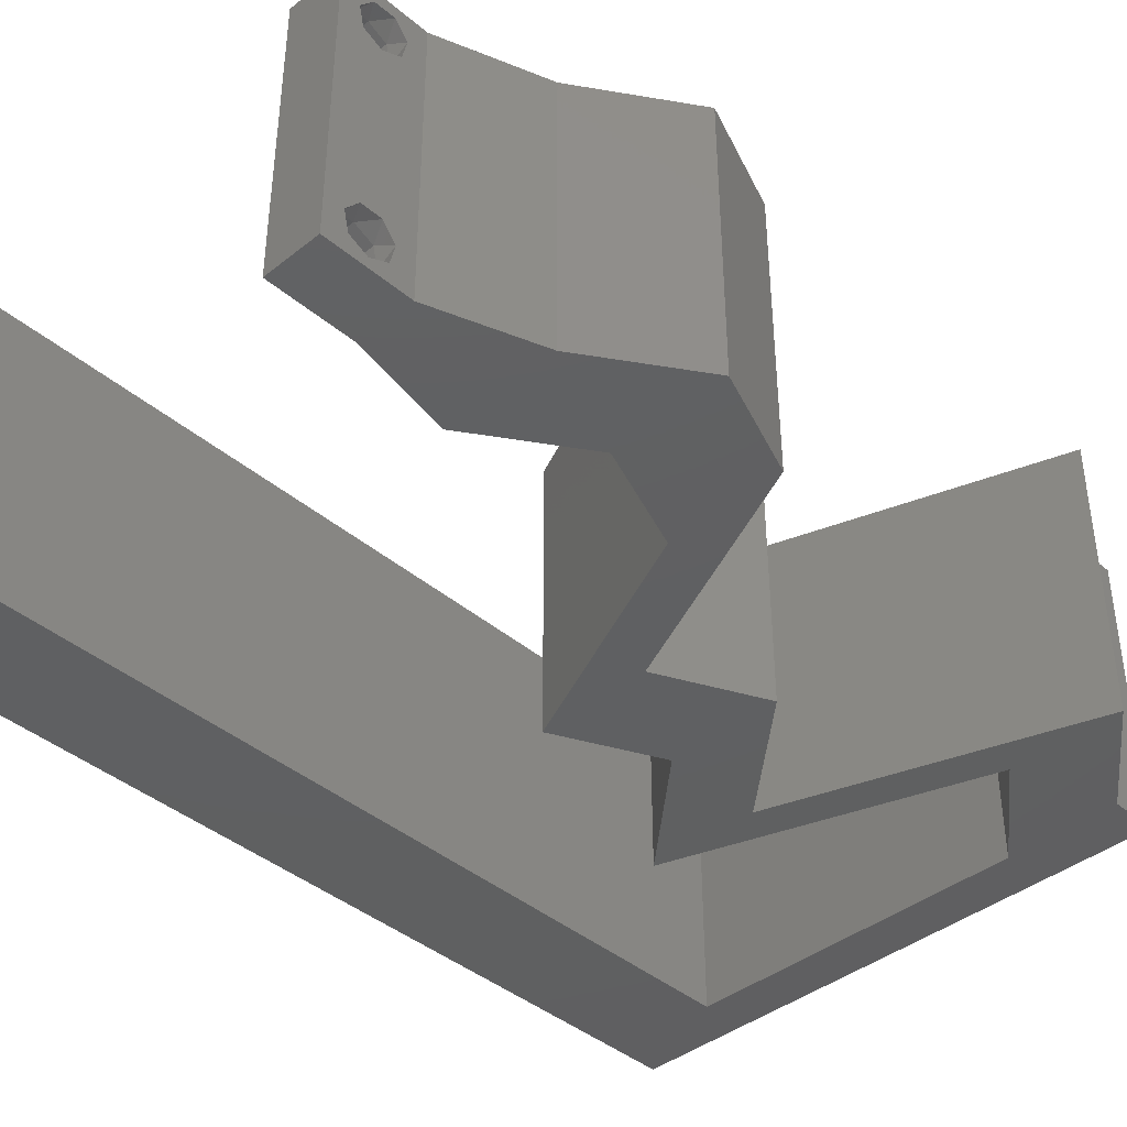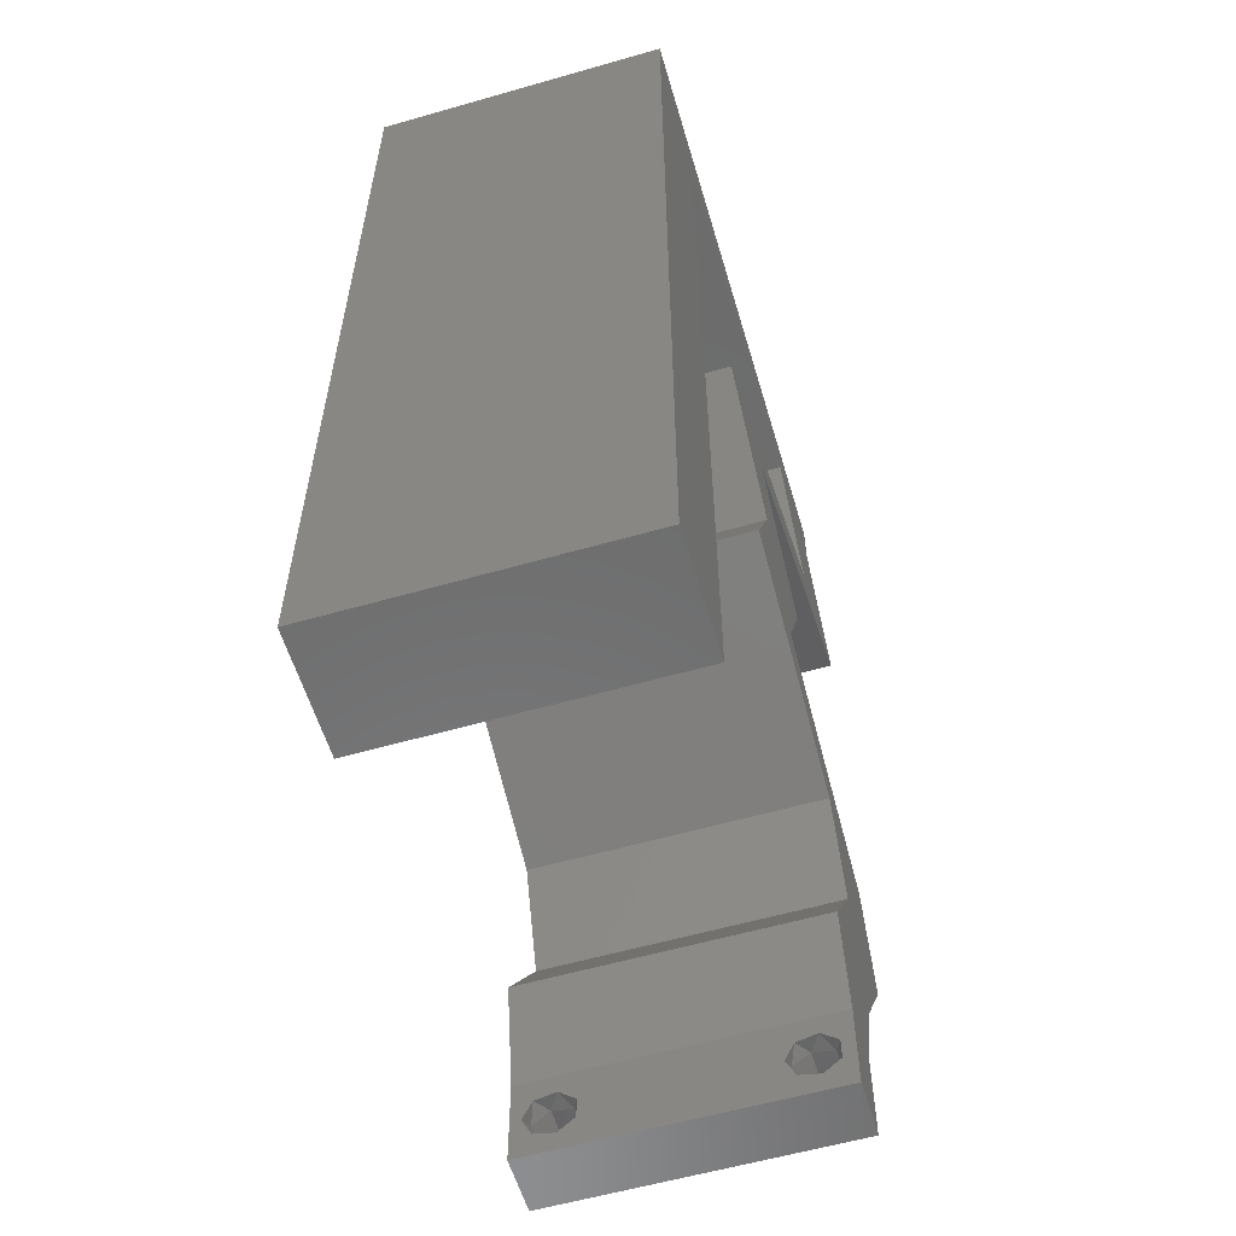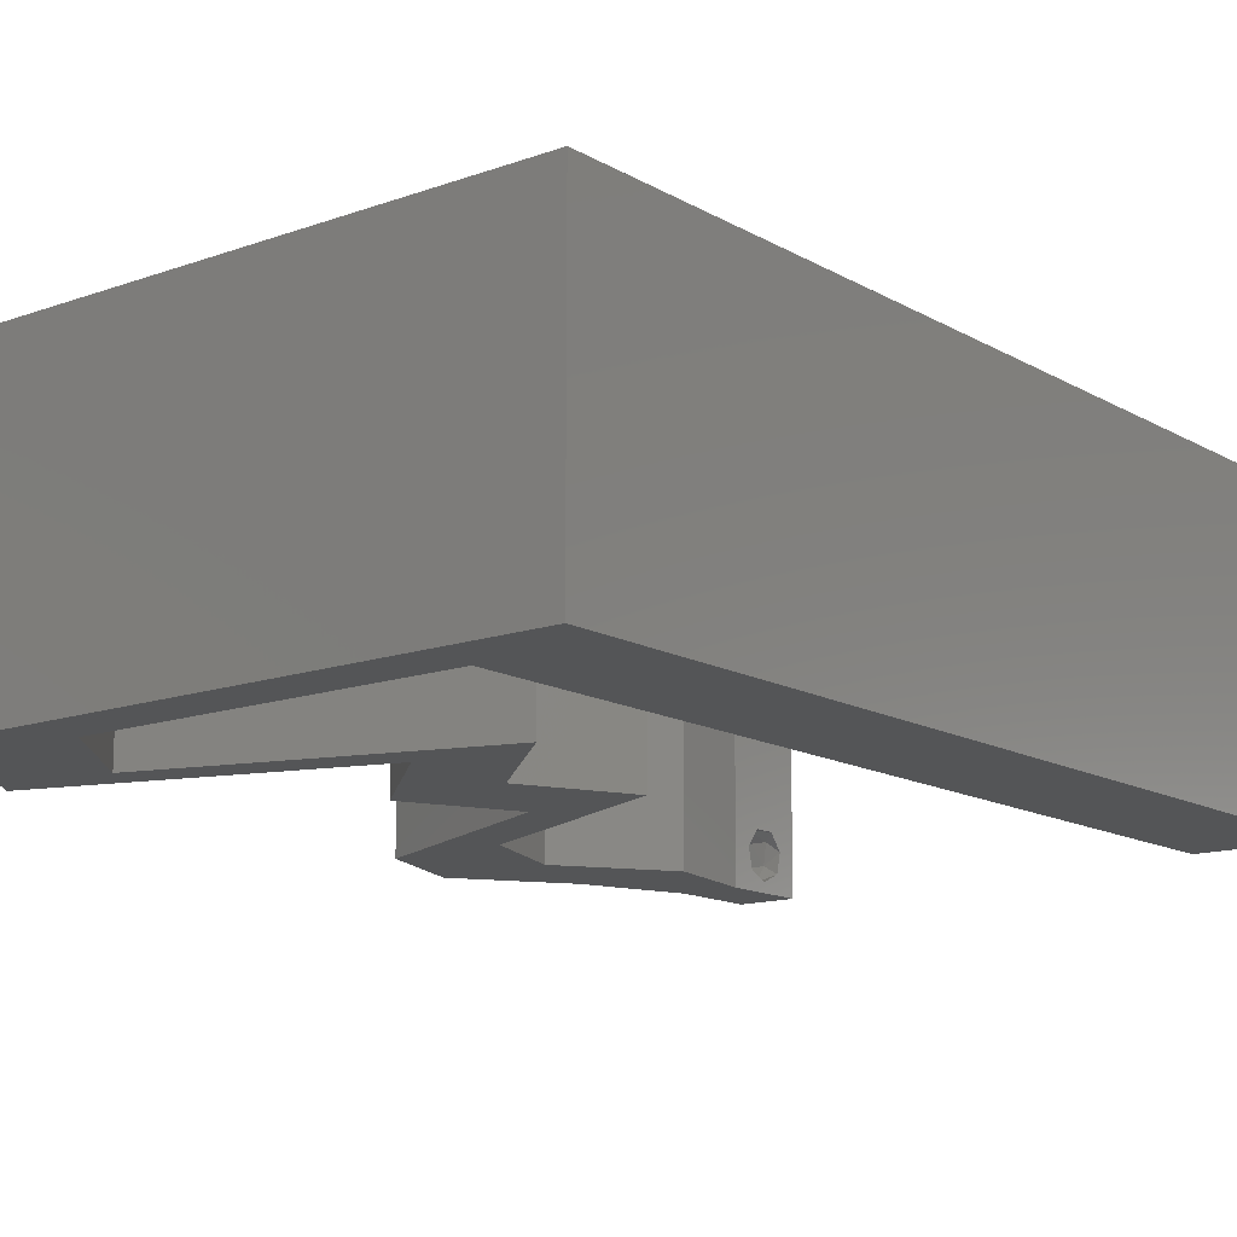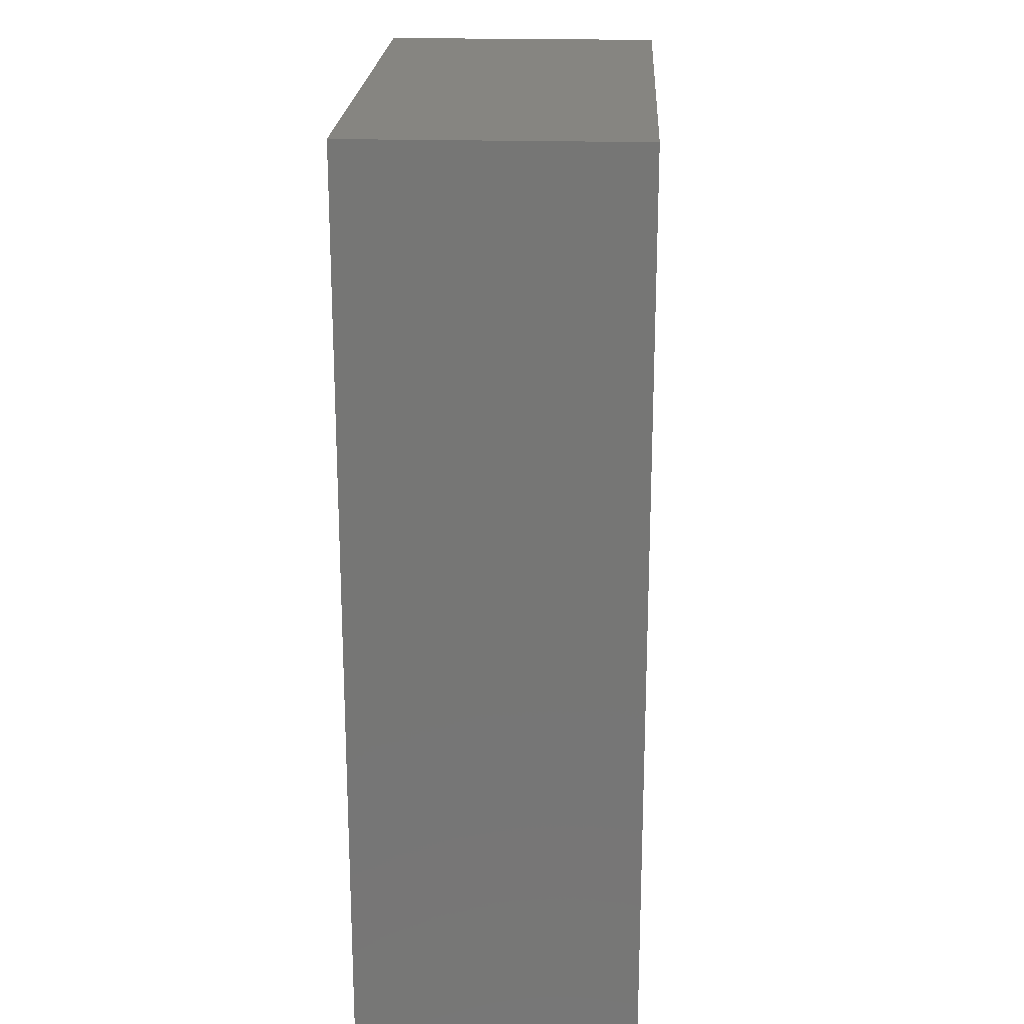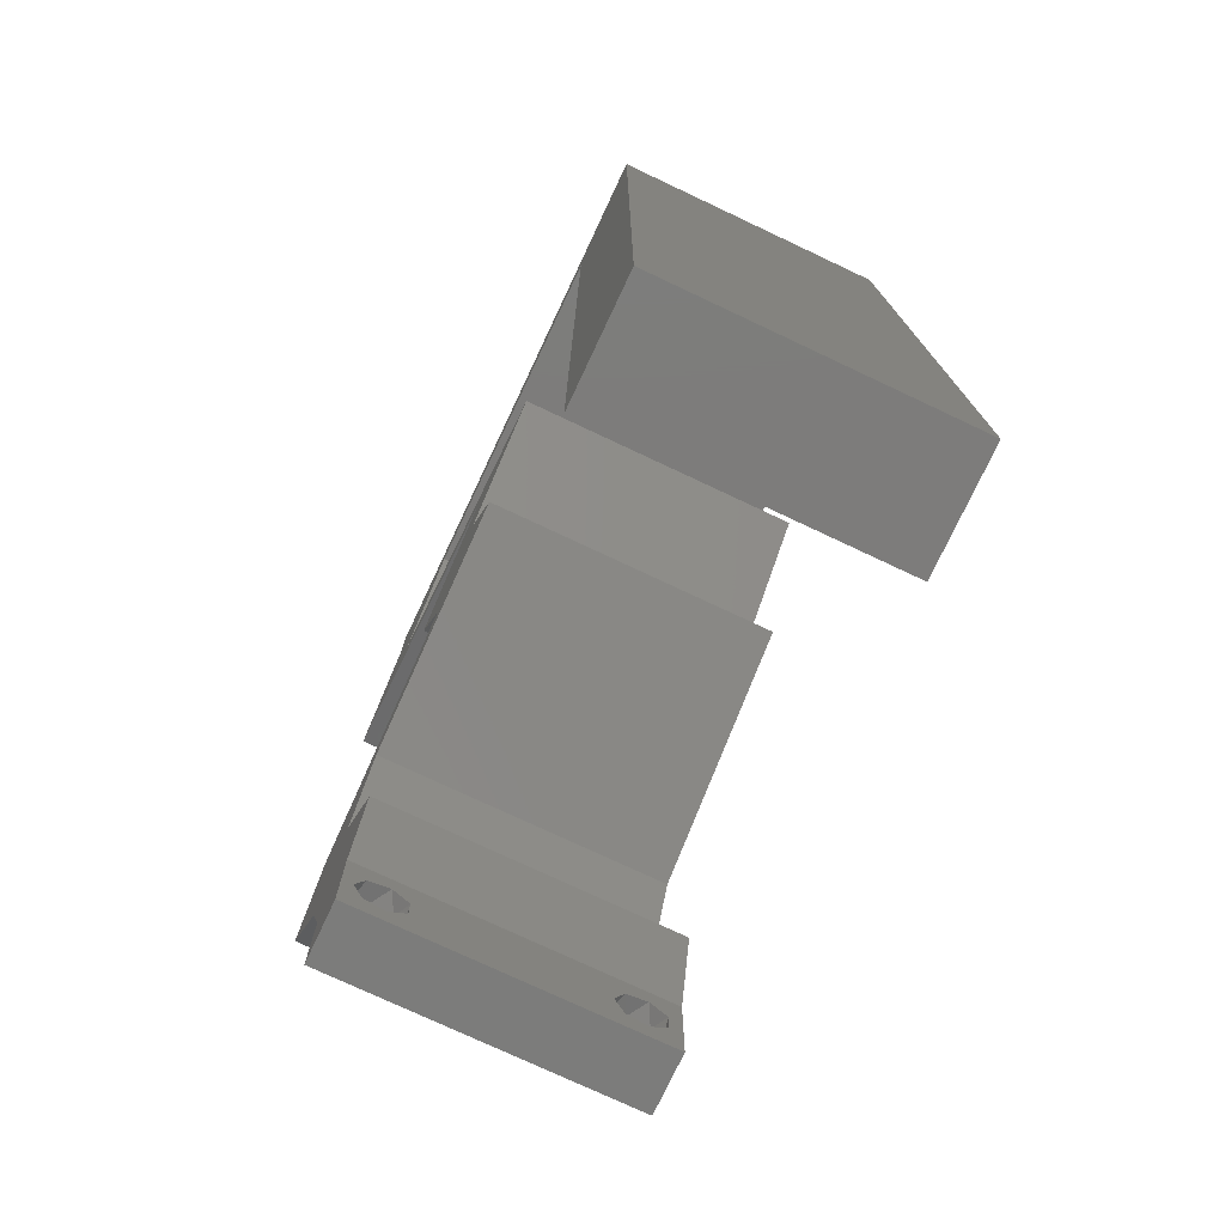
<metadata>
{"format":"stl","ext":"stl","renderer":"f3d","projection":"perspective","resolution":1024,"background":"white","views":[{"elev":-40.6,"azim":44.1,"up":"+Z"},{"elev":-58.3,"azim":-73.5,"up":"+Y"},{"elev":-13.6,"azim":-141.4,"up":"+Z"},{"elev":21.1,"azim":-87.2,"up":"+Y"},{"elev":-75.8,"azim":-115.2,"up":"+Y"}]}
</metadata>
<code>
# stl→obj: 254 verts, 512 faces
v 0.04 0 0.01
v 0.04 -0.006 0.01
v 0.04 -0.003738 0.003932
v 0.04 -0.003 0.0159
v 0.04 -0.004657 0.002778
v 0.04 -0.006 0
v 0.04 -0.004329 0.00134
v 0.04 -0.001671 0.00134
v 0.04 0 0
v 0.04 -0.001343 0.002778
v 0.04 -0.003 0.0007
v 0.04 0 0.02
v 0.04 -0.002262 0.01913
v 0.04 -0.001343 0.01798
v 0.04 -0.004657 0.01798
v 0.04 -0.003738 0.01913
v 0.04 -0.006 0.02
v 0.04 -0.001671 0.01654
v 0.04 -0.004329 0.01654
v 0.04 -0.002262 0.003932
v 0.036 -0.006 0.01
v 0.036 0 0.01
v 0.036 -0.003738 0.003932
v 0.036 -0.003 0.0159
v 0.036 -0.004657 0.002778
v 0.036 -0.004329 0.00134
v 0.036 -0.006 0
v 0.036 -0.001343 0.002778
v 0.036 0 0
v 0.036 -0.001671 0.00134
v 0.036 -0.003 0.0007
v 0.036 -0.006 0.02
v 0.036 -0.003738 0.01913
v 0.036 -0.004657 0.01798
v 0.036 0 0.02
v 0.036 -0.001343 0.01798
v 0.036 -0.002262 0.01913
v 0.036 -0.001671 0.01654
v 0.036 -0.004329 0.01654
v 0.036 -0.002262 0.003932
v 0.04475 0.02123 0.02
v 0.03683 0.02123 0.02
v 0.04209 0.01769 0.02
v 0.008 0 0.02
v 0 0 0.02
v 0.004 -0.003 0.02
v 0 -0.006 0.02
v 0.008 -0.006 0.02
v 0.003992 0.005831 0.02
v 0.03461 0.007078 0.02
v 0.03807 0.003929 0.02
v 0.04253 0.007078 0.02
v 0.03942 0.01416 0.02
v 0.04734 0.01416 0.02
v 0.007968 0.01132 0.02
v 0 0.012 0.02
v 0.007937 0.02265 0.02
v 0 0.024 0.02
v 0.004315 0.01711 0.02
v 0.038 -0.003 0.02
v 0.02689 0.04601 0.02
v 0.02415 0.04247 0.02
v 0.03481 0.04601 0.02
v 0.03755 0.04954 0.02
v 0 0.048 0.02
v 0.007842 0.05662 0.02
v 0 0.06 0.02
v 0.01 0.06 0.02
v 0.03208 0.05662 0.02
v 0.04 0.05662 0.02
v 0.04 0.06 0.02
v 0.03 0.06 0.02
v 0.04547 0.04954 0.02
v 0.02419 0.03539 0.02
v 0.03211 0.03539 0.02
v 0.01623 0.04247 0.02
v 0.02867 0.02831 0.02
v 0.02075 0.02831 0.02
v 0.02879 0.02477 0.02
v 0.03671 0.02477 0.02
v 0.024 0.05662 0.02
v 0.007874 0.0453 0.02
v 0.01592 0.05662 0.02
v 0 0.036 0.02
v 0.007905 0.03397 0.02
v 0.02 0.06 0.02
v 0 -0.006 0.01
v 0 -0.003 0.015
v 0 0 0.01
v 0 -0.006 0
v 0 -0.003 0.005
v 0 0 0
v 0.004 -0.006 0.015
v 0.008 -0.006 0.01
v 0.004 -0.006 0.005
v 0.008 -0.006 0
v 0 0.009 0.0114
v 0 0.06 0
v 0 0.051 0.0086
v 0 0.06 0.01
v 0 0.048 0
v 0 0.0415 0.009767
v 0 0.03 0.01
v 0 0.036 0
v 0 0.024 0
v 0 0.0185 0.01023
v 0 0.012 0
v 0 0.005337 0.005128
v 0 0.05466 0.01487
v 0.04475 0.02123 0
v 0.04209 0.01769 0
v 0.03683 0.02123 0
v 0.008 0 0
v 0.004 -0.003 0
v 0.003992 0.005831 0
v 0.03461 0.007078 0
v 0.03807 0.003929 0
v 0.04253 0.007078 0
v 0.03942 0.01416 0
v 0.04734 0.01416 0
v 0.007968 0.01132 0
v 0.007937 0.02265 0
v 0.004315 0.01711 0
v 0.038 -0.003 0
v 0.02689 0.04601 0
v 0.03481 0.04601 0
v 0.02415 0.04247 0
v 0.03755 0.04954 0
v 0.007842 0.05662 0
v 0.01 0.06 0
v 0.03208 0.05662 0
v 0.04 0.06 0
v 0.04 0.05662 0
v 0.03 0.06 0
v 0.04547 0.04954 0
v 0.03211 0.03539 0
v 0.02419 0.03539 0
v 0.01623 0.04247 0
v 0.02867 0.02831 0
v 0.02075 0.02831 0
v 0.02879 0.02477 0
v 0.03671 0.02477 0
v 0.024 0.05662 0
v 0.007874 0.0453 0
v 0.01592 0.05662 0
v 0.007905 0.03397 0
v 0.02 0.06 0
v 0.008 0 0.01
v 0.008 -0.003 0.015
v 0.008 -0.003 0.005
v 0.015 0.06 0.01134
v 0.025 0.06 0.008977
v 0.006575 0.06 0.007337
v 0.03344 0.06 0.01273
v 0.04 0.06 0.01
v 0.03407 0.06 0.005945
v 0.005798 0.06 0.01422
v 0.04 0.05662 0.01
v 0.04274 0.05308 0.015
v 0.04547 0.04954 0.01
v 0.04274 0.05308 0.005
v 0.03143 0.04488 0.01008
v 0.02415 0.04247 0.01
v 0.03909 0.04742 0.006793
v 0.03935 0.04751 0.01368
v 0.02813 0.03893 0.005494
v 0.02813 0.03893 0.01448
v 0.03211 0.03539 0.01
v 0.03039 0.03185 0.015
v 0.02867 0.02831 0.01
v 0.03039 0.03185 0.005
v 0.0356 0.02526 0.007786
v 0.04475 0.02123 0.01
v 0.03923 0.02366 0.01356
v 0.0406 0.02306 0.005091
v 0.03378 0.02606 0.01427
v 0.04605 0.01769 0.015
v 0.04734 0.01416 0.01
v 0.04605 0.01769 0.005
v 0.04494 0.01062 0.015
v 0.04253 0.007078 0.01
v 0.04494 0.01062 0.005
v 0.04127 0.003539 0.015
v 0.04127 0.003539 0.005
v 0.03531 0.003539 0.015
v 0.03461 0.007078 0.01
v 0.03531 0.003539 0.005
v 0.03702 0.01062 0.015
v 0.03942 0.01416 0.01
v 0.03702 0.01062 0.005
v 0.03813 0.01769 0.015
v 0.03683 0.02123 0.01
v 0.03813 0.01769 0.005
v 0.02991 0.02428 0.007786
v 0.02075 0.02831 0.01
v 0.02628 0.02588 0.01356
v 0.02491 0.02648 0.005091
v 0.03173 0.02348 0.01427
v 0.02247 0.03185 0.015
v 0.02419 0.03539 0.01
v 0.02247 0.03185 0.005
v 0.02021 0.03893 0.005494
v 0.02021 0.03893 0.01448
v 0.01623 0.04247 0.01
v 0.03028 0.04713 0.01008
v 0.03755 0.04954 0.01
v 0.02262 0.04459 0.006793
v 0.02236 0.0445 0.01368
v 0.03482 0.05308 0.015
v 0.03208 0.05662 0.01
v 0.03482 0.05308 0.005
v 0.01996 0.05662 0.01247
v 0.01414 0.05662 0.00699
v 0.01996 0.05662 0.005633
v 0.02578 0.05662 0.00699
v 0.0266 0.05662 0.01384
v 0.007842 0.05662 0.01
v 0.01332 0.05662 0.01384
v 0.007866 0.04811 0.00823
v 0.007976 0.008515 0.00823
v 0.007951 0.01746 0.009673
v 0.007921 0.02831 0.009891
v 0.007891 0.03916 0.009673
v 0.007986 0.00496 0.01456
v 0.0385 -0.002262 0.01607
v 0.0375 -0.003738 0.01607
v 0.03712 -0.002262 0.01607
v 0.03888 -0.003738 0.01607
v 0.03727 -0.003 0.0193
v 0.03873 -0.001671 0.01866
v 0.03875 -0.003 0.0193
v 0.03727 -0.001343 0.01722
v 0.03875 -0.001343 0.01722
v 0.03725 -0.001671 0.01866
v 0.03798 -0.004322 0.01867
v 0.03873 -0.004657 0.01722
v 0.03725 -0.004657 0.01722
v 0.03685 -0.004329 0.01866
v 0.03914 -0.004332 0.01866
v 0.03727 -0.002262 0.0008684
v 0.03873 -0.003738 0.0008684
v 0.03726 -0.003758 0.0008785
v 0.03874 -0.002242 0.0008785
v 0.03873 -0.001343 0.002022
v 0.03727 -0.001671 0.00346
v 0.03725 -0.001343 0.002022
v 0.03873 -0.003 0.0041
v 0.03725 -0.003 0.0041
v 0.03875 -0.001671 0.00346
v 0.03727 -0.004657 0.002022
v 0.03875 -0.004657 0.002022
v 0.03798 -0.004322 0.003468
v 0.03913 -0.004332 0.003456
v 0.03684 -0.004329 0.00346
f 1 2 3
f 1 4 2
f 5 6 7
f 8 9 10
f 11 9 8
f 7 6 11
f 12 13 14
f 15 16 17
f 16 12 17
f 13 12 16
f 6 9 11
f 10 9 1
f 1 12 18
f 18 12 14
f 2 19 17
f 19 15 17
f 2 6 5
f 18 4 1
f 4 19 2
f 20 1 3
f 10 1 20
f 3 2 5
f 21 22 23
f 24 22 21
f 25 26 27
f 28 29 30
f 30 29 31
f 27 26 31
f 32 33 34
f 35 36 37
f 32 35 33
f 33 35 37
f 35 38 36
f 29 27 31
f 28 22 29
f 32 39 21
f 34 39 32
f 22 38 35
f 27 21 25
f 21 39 24
f 24 38 22
f 25 21 23
f 23 22 40
f 40 22 28
f 41 42 43
f 44 45 46
f 47 48 46
f 45 44 49
f 50 35 51
f 12 52 51
f 42 53 43
f 50 52 53
f 52 54 53
f 52 50 51
f 53 54 43
f 55 56 49
f 54 41 43
f 57 58 59
f 35 12 51
f 32 17 60
f 12 35 60
f 48 44 46
f 45 47 46
f 56 55 59
f 56 45 49
f 61 62 63
f 17 12 60
f 35 32 60
f 63 64 61
f 44 55 49
f 58 56 59
f 55 57 59
f 65 66 67
f 66 68 67
f 69 70 71
f 72 69 71
f 70 64 73
f 69 64 70
f 73 64 63
f 62 74 75
f 76 74 62
f 76 62 61
f 74 77 75
f 77 74 78
f 79 77 78
f 77 79 80
f 41 80 42
f 80 79 42
f 69 72 81
f 66 65 82
f 68 66 83
f 84 58 85
f 85 58 57
f 65 84 82
f 82 84 85
f 86 68 83
f 72 86 81
f 81 86 83
f 87 88 89
f 45 88 47
f 90 91 92
f 89 91 87
f 47 88 87
f 89 88 45
f 87 91 90
f 92 91 89
f 48 93 94
f 87 93 47
f 90 95 87
f 94 95 96
f 47 93 48
f 94 93 87
f 96 95 90
f 87 95 94
f 45 97 89
f 98 99 100
f 101 99 98
f 56 97 45
f 102 103 84
f 104 103 102
f 104 102 101
f 84 103 58
f 105 103 104
f 106 103 105
f 58 106 56
f 65 102 84
f 107 106 105
f 58 103 106
f 92 108 107
f 67 109 65
f 65 99 102
f 107 97 106
f 107 108 97
f 65 109 99
f 106 97 56
f 102 99 101
f 100 109 67
f 89 108 92
f 97 108 89
f 99 109 100
f 110 111 112
f 113 114 92
f 90 114 96
f 92 115 113
f 116 117 29
f 9 117 118
f 112 111 119
f 116 119 118
f 118 119 120
f 118 117 116
f 119 111 120
f 121 115 107
f 120 111 110
f 122 123 105
f 29 117 9
f 27 124 6
f 9 124 29
f 96 114 113
f 92 114 90
f 107 123 121
f 107 115 92
f 125 126 127
f 6 124 9
f 29 124 27
f 126 125 128
f 113 115 121
f 105 123 107
f 121 123 122
f 101 98 129
f 129 98 130
f 131 132 133
f 134 132 131
f 128 133 135
f 131 133 128
f 135 126 128
f 127 136 137
f 138 127 137
f 125 127 138
f 136 139 137
f 139 140 137
f 141 140 139
f 139 142 141
f 110 112 142
f 142 112 141
f 131 143 134
f 144 101 129
f 129 130 145
f 104 146 105
f 146 122 105
f 104 101 144
f 144 146 104
f 145 130 147
f 134 143 147
f 147 143 145
f 148 149 94
f 48 149 44
f 113 150 96
f 94 150 148
f 44 149 148
f 94 149 48
f 96 150 94
f 148 150 113
f 130 151 147
f 72 152 86
f 151 152 147
f 86 152 151
f 130 153 151
f 72 154 152
f 147 152 134
f 86 151 68
f 98 153 130
f 100 153 98
f 71 154 72
f 155 154 71
f 152 156 134
f 151 157 68
f 154 156 152
f 153 157 151
f 134 156 132
f 132 156 155
f 67 157 100
f 68 157 67
f 100 157 153
f 155 156 154
f 155 71 70
f 158 155 70
f 133 132 155
f 133 155 158
f 70 159 158
f 160 159 73
f 158 161 133
f 135 161 160
f 158 159 160
f 133 161 135
f 73 159 70
f 160 161 158
f 126 162 127
f 163 162 62
f 62 162 63
f 126 164 162
f 135 164 126
f 160 164 135
f 63 165 73
f 73 165 160
f 162 164 165
f 63 162 165
f 165 164 160
f 127 162 163
f 127 166 136
f 75 167 62
f 62 167 163
f 168 167 75
f 167 166 163
f 168 166 167
f 163 166 127
f 136 166 168
f 75 169 168
f 170 169 77
f 139 171 170
f 168 171 136
f 168 169 170
f 77 169 75
f 136 171 139
f 170 171 168
f 139 172 142
f 170 172 139
f 173 174 41
f 110 175 173
f 77 176 170
f 41 174 80
f 142 175 110
f 174 175 172
f 80 176 77
f 173 175 174
f 176 174 172
f 176 172 170
f 172 175 142
f 80 174 176
f 41 177 173
f 178 177 54
f 120 179 178
f 173 179 110
f 54 177 41
f 173 177 178
f 110 179 120
f 178 179 173
f 54 180 178
f 181 180 52
f 178 182 120
f 118 182 181
f 178 180 181
f 52 180 54
f 120 182 118
f 181 182 178
f 52 183 181
f 1 183 12
f 9 184 1
f 181 184 118
f 12 183 52
f 181 183 1
f 118 184 9
f 1 184 181
f 2 17 32
f 21 2 32
f 27 6 2
f 27 2 21
f 50 185 35
f 22 185 186
f 29 187 116
f 186 187 22
f 35 185 22
f 186 185 50
f 22 187 29
f 116 187 186
f 50 188 186
f 189 188 53
f 186 190 116
f 119 190 189
f 53 188 50
f 186 188 189
f 116 190 119
f 189 190 186
f 53 191 189
f 192 191 42
f 189 193 119
f 112 193 192
f 42 191 53
f 189 191 192
f 192 193 189
f 119 193 112
f 112 194 141
f 192 194 112
f 195 196 78
f 140 197 195
f 42 198 192
f 78 196 79
f 141 197 140
f 196 197 194
f 79 198 42
f 195 197 196
f 198 196 194
f 198 194 192
f 194 197 141
f 79 196 198
f 78 199 195
f 200 199 74
f 195 201 140
f 137 201 200
f 74 199 78
f 195 199 200
f 200 201 195
f 140 201 137
f 137 202 138
f 76 203 74
f 74 203 200
f 204 203 76
f 203 202 200
f 204 202 203
f 200 202 137
f 138 202 204
f 125 205 128
f 206 205 64
f 64 205 61
f 125 207 205
f 138 207 125
f 204 207 138
f 61 208 76
f 76 208 204
f 205 207 208
f 61 205 208
f 208 207 204
f 128 205 206
f 64 209 206
f 210 209 69
f 206 211 128
f 131 211 210
f 69 209 64
f 206 209 210
f 128 211 131
f 210 211 206
f 83 212 81
f 212 213 214
f 214 215 212
f 69 216 210
f 217 218 66
f 210 215 131
f 129 213 217
f 218 213 212
f 212 215 216
f 143 214 145
f 66 218 83
f 81 216 69
f 145 213 129
f 131 215 143
f 83 218 212
f 212 216 81
f 214 213 145
f 143 215 214
f 216 215 210
f 217 213 218
f 82 219 66
f 113 220 148
f 217 219 129
f 122 221 121
f 57 222 85
f 144 223 146
f 121 220 113
f 129 219 144
f 122 222 221
f 221 222 57
f 85 222 223
f 223 222 146
f 55 224 220
f 146 222 122
f 85 223 82
f 55 221 57
f 55 220 221
f 223 219 82
f 44 224 55
f 221 220 121
f 144 219 223
f 148 224 44
f 220 224 148
f 66 219 217
f 24 4 225
f 4 24 226
f 24 225 227
f 4 226 228
f 229 230 231
f 230 232 233
f 230 229 234
f 232 230 234
f 235 236 237
f 235 237 238
f 232 225 233
f 236 226 237
f 236 235 239
f 225 232 227
f 226 236 228
f 229 231 235
f 14 13 230
f 15 19 236
f 36 38 232
f 33 37 229
f 14 230 233
f 230 13 231
f 36 232 234
f 229 37 234
f 18 14 233
f 13 16 231
f 39 34 237
f 37 36 234
f 226 39 237
f 225 18 233
f 229 235 238
f 235 231 239
f 33 229 238
f 15 236 239
f 231 16 239
f 232 38 227
f 236 19 228
f 237 34 238
f 24 39 226
f 4 18 225
f 38 24 227
f 19 4 228
f 16 15 239
f 34 33 238
f 31 11 240
f 11 31 241
f 241 31 242
f 240 11 243
f 244 245 246
f 245 247 248
f 247 245 249
f 245 244 249
f 241 250 251
f 240 244 246
f 250 252 251
f 244 240 243
f 250 241 242
f 251 252 253
f 252 250 254
f 248 247 252
f 40 28 245
f 8 10 244
f 20 3 247
f 26 25 250
f 245 28 246
f 40 245 248
f 20 247 249
f 244 10 249
f 23 40 248
f 28 30 246
f 5 7 251
f 10 20 249
f 30 31 240
f 7 11 241
f 30 240 246
f 7 241 251
f 248 252 254
f 252 247 253
f 26 250 242
f 8 244 243
f 247 3 253
f 250 25 254
f 23 248 254
f 5 251 253
f 3 5 253
f 25 23 254
f 11 8 243
f 31 26 242

</code>
